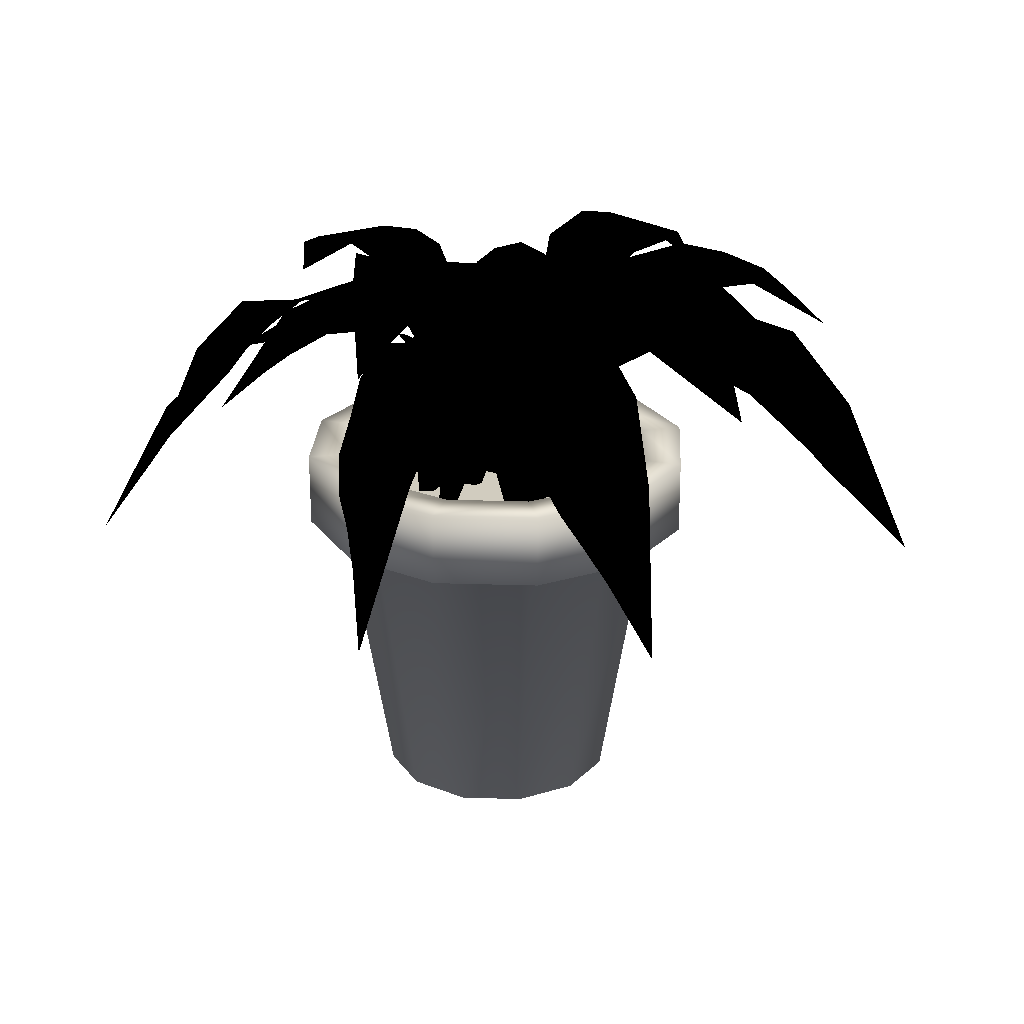
<metadata>
{"format":"obj","ext":"obj","renderer":"f3d","projection":"perspective","resolution":1024,"background":"white","views":[{"elev":24.1,"azim":18.1,"up":"+Y"}]}
</metadata>
<code>
v 0.06334 -0.1113 -0.02314
v 0.06613 0.008401 -0.03824
v 0.06613 0.0823 -0.05634
v 0.06613 0.1317 -0.09264
v 0.05702 0.181 -0.1742
v 0.0598 0.1563 -0.2346
v 0.05274 0.1317 -0.2829
v 0.05274 0.09643 -0.3252
v 0.04192 0.06473 -0.3554
v 0.02457 0.03303 -0.3766
v 0.006905 -0.002201 -0.4068
v -0.02126 -0.07256 -0.4672
v -0.05296 0.0929 -0.3826
v -0.07063 0.1704 -0.3071
v -0.08123 0.1846 -0.2285
v -0.08123 0.1881 -0.156
v -0.06003 0.174 -0.09264
v -0.03893 0.1352 -0.03524
v -0.03186 0.0718 0.00106
v -0.02126 0.001335 0.01616
v 0.04214 -0.05135 0.01616
v 0.05627 -0.1043 0.00106
v 0.02125 -0.1113 -0.06179
v 0.01365 0.008401 -0.07518
v 0.001979 0.0823 -0.08899
v -0.02148 0.1317 -0.1166
v -0.08102 0.181 -0.1732
v -0.118 0.1563 -0.221
v -0.1545 0.1317 -0.2535
v -0.1818 0.09643 -0.2857
v -0.2095 0.06473 -0.3018
v -0.2365 0.03303 -0.3068
v -0.2695 -0.002201 -0.3185
v -0.33 -0.07256 -0.3464
v -0.2996 0.0929 -0.2613
v -0.2644 0.1704 -0.1922
v -0.2217 0.1846 -0.1254
v -0.1749 0.1881 -0.07004
v -0.1179 0.174 -0.03524
v -0.06463 0.1352 -0.005038
v -0.03583 0.0718 0.0181
v -0.01794 0.001335 0.02281
v 0.03046 -0.05135 -0.01821
v 0.03153 -0.1043 -0.03877
v -0.04166 -0.02683 -0.02882
v -0.04948 0.07886 -0.03342
v -0.05879 0.1352 -0.05324
v -0.07775 0.181 -0.06865
v -0.1148 0.2233 -0.1069
v -0.1614 0.2269 -0.1467
v -0.2101 0.2233 -0.1593
v -0.2721 0.1846 -0.1672
v -0.334 0.1458 -0.1752
v -0.312 0.1881 -0.1294
v -0.2997 0.2092 -0.1026
v -0.2643 0.2304 -0.06758
v -0.2206 0.2444 -0.03471
v -0.1584 0.2304 0.002455
v -0.09906 0.1775 0.00888
v -0.05365 0.08947 0.0152
v -0.04267 -0.1113 -0.09783
v -0.05778 0.008401 -0.1006
v -0.07588 0.0823 -0.1006
v -0.1122 0.1317 -0.1006
v -0.1937 0.181 -0.09151
v -0.2542 0.1563 -0.0943
v -0.3025 0.1317 -0.08723
v -0.3448 0.09643 -0.08723
v -0.375 0.06473 -0.07641
v -0.3962 0.03303 -0.05906
v -0.4264 -0.002201 -0.0415
v -0.4868 -0.07256 -0.01334
v -0.4022 0.0929 0.01836
v -0.3267 0.1704 0.03603
v -0.2481 0.1846 0.04652
v -0.1756 0.1881 0.04652
v -0.1122 0.174 0.02543
v -0.05478 0.1352 0.004227
v -0.01847 0.0718 -0.00284
v -0.003376 0.001335 -0.01334
v -0.003376 -0.05135 -0.07673
v -0.01847 -0.1043 -0.09076
v -0.07534 -0.1113 -0.04327
v -0.09022 0.008401 -0.03909
v -0.1065 0.0823 -0.03128
v -0.1392 0.1317 -0.01542
v -0.2087 0.181 0.02816
v -0.2642 0.1563 0.05204
v -0.3047 0.1317 0.07935
v -0.3427 0.09643 0.09777
v -0.3652 0.06473 0.1207
v -0.3767 0.03303 0.1455
v -0.3963 -0.002201 0.1746
v -0.4384 -0.07256 0.2263
v -0.3484 0.0929 0.2179
v -0.2728 0.1704 0.201
v -0.1974 0.1846 0.1763
v -0.1322 0.1881 0.1448
v -0.08423 0.174 0.09809
v -0.04171 0.1352 0.05407
v -0.01215 0.0718 0.03191
v -0.003162 0.001335 0.01585
v -0.03079 -0.05135 -0.04123
v -0.0505 -0.1043 -0.04744
v -0.04975 -0.02683 0.04325
v -0.05521 0.07886 0.05053
v -0.07588 0.1352 0.05771
v -0.09311 0.181 0.07506
v -0.1351 0.2233 0.1079
v -0.1795 0.2269 0.1501
v -0.1971 0.2233 0.1974
v -0.2115 0.1846 0.2581
v -0.2259 0.1458 0.3189
v -0.178 0.1881 0.3018
v -0.1501 0.2092 0.2925
v -0.1115 0.2304 0.2609
v -0.07427 0.2444 0.2207
v -0.0309 0.2304 0.1627
v -0.01826 0.1775 0.1043
v -0.007228 0.08947 0.05985
v -0.05521 -0.1113 0.07405
v -0.0476 0.008401 0.08733
v -0.03593 0.0823 0.1011
v -0.01248 0.1317 0.1289
v 0.04706 0.181 0.1852
v 0.08401 0.1563 0.2332
v 0.1205 0.1317 0.2655
v 0.1478 0.09643 0.2979
v 0.1756 0.06473 0.3139
v 0.2026 0.03303 0.3189
v 0.2355 -0.002201 0.3305
v 0.296 -0.07256 0.3585
v 0.2656 0.0929 0.2735
v 0.2304 0.1704 0.2044
v 0.1878 0.1846 0.1377
v 0.141 0.1881 0.0823
v 0.08379 0.174 0.04749
v 0.03068 0.1352 0.01729
v 0.001874 0.0718 -0.00584
v -0.01601 0.001335 -0.01055
v -0.06442 -0.05135 0.03036
v -0.06549 -0.1043 0.05103
v -0.0513 -0.02683 0.103
v -0.04723 0.07886 0.111
v -0.05001 0.1352 0.1328
v -0.0422 0.181 0.1559
v -0.03138 0.2233 0.2082
v -0.01339 0.2269 0.2667
v 0.0211 0.2233 0.3035
v 0.06907 0.1846 0.3434
v 0.1172 0.1458 0.3834
v 0.123 0.1881 0.3328
v 0.1271 0.2092 0.3036
v 0.1159 0.2304 0.2551
v 0.09659 0.2444 0.2039
v 0.06393 0.2304 0.1392
v 0.01734 0.1775 0.1019
v -0.01756 0.08947 0.07227
v -0.105 -0.1113 0.0007972
v -0.1077 0.008401 0.0159
v -0.1075 0.0823 0.034
v -0.1071 0.1317 0.0703
v -0.09718 0.181 0.1518
v -0.09932 0.1563 0.2121
v -0.09172 0.1317 0.2604
v -0.09129 0.09643 0.3027
v -0.08016 0.06473 0.3328
v -0.06259 0.03303 0.3538
v -0.0446 -0.002201 0.3838
v -0.01579 -0.07256 0.4438
v 0.01505 0.0929 0.3589
v 0.03186 0.1704 0.2833
v 0.04161 0.1846 0.2046
v 0.04086 0.1881 0.1322
v 0.01901 0.174 0.06901
v -0.002732 0.1352 0.01183
v -0.01012 0.0718 -0.02437
v -0.02083 0.001335 -0.03936
v -0.08433 -0.05135 -0.03872
v -0.09825 -0.1043 -0.02351
v 0.04674 -0.02683 0.04963
v 0.05477 0.07886 0.0538
v 0.06517 0.1352 0.07319
v 0.08497 0.181 0.08753
v 0.124 0.2233 0.1236
v 0.1726 0.2269 0.161
v 0.2219 0.2233 0.171
v 0.2843 0.1846 0.1757
v 0.3466 0.1458 0.1804
v 0.3222 0.1881 0.1358
v 0.3086 0.2092 0.1097
v 0.2713 0.2304 0.07672
v 0.2259 0.2444 0.04609
v 0.1618 0.2304 0.01225
v 0.1021 0.1775 0.008929
v 0.05649 0.08947 0.004968
v 0.06912 -0.1113 0.06778
v 0.08422 0.008401 0.07056
v 0.1023 0.0823 0.07056
v 0.1386 0.1317 0.07056
v 0.2202 0.181 0.06146
v 0.2806 0.1563 0.06424
v 0.3289 0.1317 0.05718
v 0.3712 0.09643 0.05718
v 0.4014 0.06473 0.04636
v 0.4226 0.03303 0.02901
v 0.4528 -0.002201 0.01134
v 0.5132 -0.07256 -0.01682
v 0.4286 0.0929 -0.04852
v 0.3531 0.1704 -0.06619
v 0.2745 0.1846 -0.07679
v 0.202 0.1881 -0.07679
v 0.1386 0.174 -0.05559
v 0.08122 0.1352 -0.03449
v 0.04492 0.0718 -0.02743
v 0.02982 0.001335 -0.01682
v 0.02982 -0.05135 0.04657
v 0.04492 -0.1043 0.06071
v 0.1063 -0.02683 0.01669
v 0.114 0.07886 0.01187
v 0.1358 0.1352 0.01262
v 0.1581 0.181 0.002666
v 0.2091 0.2233 -0.01297
v 0.2657 0.2269 -0.03642
v 0.299 0.2233 -0.07422
v 0.3343 0.1846 -0.1258
v 0.3695 0.1458 -0.1775
v 0.3187 0.1881 -0.1785
v 0.2893 0.2092 -0.1799
v 0.242 0.2304 -0.1642
v 0.1928 0.2444 -0.1401
v 0.1314 0.2304 -0.1015
v 0.09879 0.1775 -0.05152
v 0.07244 0.08947 -0.01393
v 0.0635 -0.1113 0.03416
v 0.07721 0.008401 0.0273
v 0.09166 0.0823 0.01627
v 0.1206 0.1317 -0.005577
v 0.18 0.181 -0.06212
v 0.2298 0.1563 -0.09649
v 0.264 0.1317 -0.1313
v 0.2977 0.09643 -0.1569
v 0.3153 0.06473 -0.1838
v 0.3216 0.03303 -0.2104
v 0.335 -0.002201 -0.2427
v 0.366 -0.07256 -0.3017
v 0.2795 0.0929 -0.2759
v 0.2087 0.1704 -0.2442
v 0.1399 0.1846 -0.2051
v 0.08203 0.1881 -0.1613
v 0.04433 0.174 -0.106
v 0.01135 0.1352 -0.05452
v -0.01328 0.0718 -0.027
v -0.01885 0.001335 -0.009432
v 0.01949 -0.05135 0.04112
v 0.04005 -0.1043 0.04315
v 0.06784 -0.02683 -0.05976
v 0.07073 0.07886 -0.06833
v 0.08818 0.1352 -0.08161
v 0.09932 0.181 -0.1034
v 0.129 0.2233 -0.1476
v 0.1583 0.2269 -0.2014
v 0.1604 0.2233 -0.2518
v 0.1553 0.1846 -0.314
v 0.1502 0.1458 -0.3763
v 0.11 0.1881 -0.3452
v 0.08626 0.2092 -0.3277
v 0.05948 0.2304 -0.2857
v 0.03635 0.2444 -0.2361
v 0.01301 0.2304 -0.1675
v 0.019 0.1775 -0.1081
v 0.02222 0.08947 -0.06233
v -0.01248 -0.4282 0.002565
v -0.01248 -0.37 0.002565
v -0.1424 -0.4282 0.002565
v -0.2058 -0.04258 0.002565
v -0.2209 -0.04258 0.002565
v -0.2209 -0.07899 0.002565
v -0.2391 -0.07899 0.002565
v -0.2391 0.008292 0.002565
v -0.1907 0.008292 0.002565
v -0.1273 -0.37 0.002565
v -0.1235 -0.4282 0.07282
v -0.1785 -0.04258 0.1045
v -0.1915 -0.04258 0.1121
v -0.1915 -0.07899 0.1121
v -0.2073 -0.07899 0.1211
v -0.2073 0.008292 0.1211
v -0.1654 0.008292 0.09691
v -0.1105 -0.37 0.06521
v -0.07213 -0.4282 0.1242
v -0.1038 -0.04258 0.1792
v -0.1114 -0.04258 0.1922
v -0.1114 -0.07899 0.1922
v -0.1204 -0.07899 0.208
v -0.1204 0.008292 0.208
v -0.09633 0.008292 0.1661
v -0.06452 -0.37 0.1112
v -0.001876 -0.4282 0.1431
v -0.001876 -0.04258 0.2065
v -0.001876 -0.04258 0.2216
v -0.001876 -0.07899 0.2216
v -0.001876 -0.07899 0.2398
v -0.001876 0.008292 0.2398
v -0.001876 0.008292 0.1914
v -0.001876 -0.37 0.128
v 0.06838 -0.4282 0.1242
v 0.1001 -0.04258 0.1792
v 0.1077 -0.04258 0.1922
v 0.1077 -0.07899 0.1922
v 0.1167 -0.07899 0.208
v 0.1167 0.008292 0.208
v 0.09258 0.008292 0.1661
v 0.06077 -0.37 0.1112
v 0.1198 -0.4282 0.07282
v 0.1747 -0.04258 0.1045
v 0.1878 -0.04258 0.1121
v 0.1878 -0.07899 0.1121
v 0.2035 -0.07899 0.1211
v 0.2035 0.008292 0.1211
v 0.1616 0.008292 0.09691
v 0.1067 -0.37 0.06521
v 0.1386 -0.4282 0.002565
v 0.202 -0.04258 0.002565
v 0.2171 -0.04258 0.002565
v 0.2171 -0.07899 0.002565
v 0.2353 -0.07899 0.002565
v 0.2353 0.008292 0.002565
v 0.1869 0.008292 0.002565
v 0.1235 -0.37 0.002565
v 0.1198 -0.4282 -0.06769
v 0.1747 -0.04258 -0.09938
v 0.1878 -0.04258 -0.107
v 0.1878 -0.07899 -0.107
v 0.2035 -0.07899 -0.116
v 0.2035 0.008292 -0.116
v 0.1616 0.008292 -0.09189
v 0.1067 -0.37 -0.06019
v 0.06838 -0.4282 -0.1191
v 0.1001 -0.04258 -0.174
v 0.1077 -0.04258 -0.1871
v 0.1077 -0.07899 -0.1871
v 0.1167 -0.07899 -0.2028
v 0.1167 0.008292 -0.2028
v 0.09258 0.008292 -0.161
v 0.06077 -0.37 -0.106
v -0.001876 -0.4282 -0.1379
v -0.001876 -0.04258 -0.2013
v -0.001876 -0.04258 -0.2165
v -0.001876 -0.07899 -0.2165
v -0.001876 -0.07899 -0.2346
v -0.001876 0.008292 -0.2346
v -0.001876 0.008292 -0.1862
v -0.001876 -0.37 -0.1228
v -0.07213 -0.4282 -0.1191
v -0.1038 -0.04258 -0.174
v -0.1114 -0.04258 -0.1871
v -0.1114 -0.07899 -0.1871
v -0.1204 -0.07899 -0.2028
v -0.1204 0.008292 -0.2028
v -0.09633 0.008292 -0.161
v -0.06452 -0.37 -0.106
v -0.1235 -0.4282 -0.06769
v -0.1785 -0.04258 -0.09938
v -0.1915 -0.04258 -0.107
v -0.1915 -0.07899 -0.107
v -0.2073 -0.07899 -0.116
v -0.2073 0.008292 -0.116
v -0.1654 0.008292 -0.09189
v -0.1105 -0.37 -0.06019
v -0.001824 -0.0709 -0.003485
v 0.214 -0.0709 -0.003485
v 0.2066 -0.0709 0.05231
v 0.185 -0.0709 0.1044
v 0.1507 -0.0709 0.1491
v 0.106 -0.0709 0.1834
v 0.05397 -0.0709 0.2049
v -0.001824 -0.0709 0.2123
v -0.05772 -0.0709 0.2049
v -0.1098 -0.0709 0.1834
v -0.1544 -0.0709 0.1491
v -0.1887 -0.0709 0.1044
v -0.2103 -0.0709 0.05231
v -0.2176 -0.0709 -0.003485
v -0.2103 -0.0709 -0.05928
v -0.1887 -0.0709 -0.1113
v -0.1544 -0.0709 -0.1561
v -0.1098 -0.0709 -0.1904
v -0.05772 -0.0709 -0.2119
v -0.001824 -0.0709 -0.2193
v 0.05397 -0.0709 -0.2119
v 0.106 -0.0709 -0.1904
v 0.1507 -0.0709 -0.1561
v 0.185 -0.0709 -0.1113
v 0.2066 -0.0709 -0.05928
f 13 12 11
f 13 11 10
f 13 10 9
f 9 8 13
f 14 13 8
f 8 7 14
f 15 14 7
f 7 6 15
f 5 15 6
f 16 15 5
f 5 4 16
f 17 16 4
f 4 3 17
f 18 17 3
f 3 2 18
f 2 1 18
f 22 18 1
f 22 19 18
f 21 19 22
f 21 20 19
f 35 34 33
f 35 33 32
f 35 32 31
f 31 30 35
f 36 35 30
f 30 29 36
f 37 36 29
f 29 28 37
f 27 37 28
f 38 37 27
f 27 26 38
f 39 38 26
f 26 25 39
f 40 39 25
f 25 24 40
f 24 23 40
f 44 40 23
f 44 41 40
f 43 41 44
f 43 42 41
f 54 53 52
f 55 54 52
f 52 51 55
f 56 55 51
f 51 50 56
f 57 56 50
f 50 49 57
f 58 57 49
f 48 58 49
f 48 47 58
f 59 58 47
f 47 46 59
f 60 45 59
f 73 72 71
f 73 71 70
f 73 70 69
f 69 68 73
f 74 73 68
f 68 67 74
f 75 74 67
f 67 66 75
f 65 75 66
f 76 75 65
f 65 64 76
f 77 76 64
f 64 63 77
f 78 77 63
f 63 62 78
f 62 61 78
f 82 78 61
f 82 79 78
f 81 79 82
f 81 80 79
f 95 94 93
f 95 93 92
f 95 92 91
f 91 90 95
f 96 95 90
f 90 89 96
f 97 96 89
f 89 88 97
f 87 97 88
f 98 97 87
f 87 86 98
f 99 98 86
f 86 85 99
f 100 99 85
f 85 84 100
f 84 83 100
f 104 100 83
f 104 101 100
f 103 101 104
f 103 102 101
f 114 113 112
f 115 114 112
f 112 111 115
f 116 115 111
f 111 110 116
f 117 116 110
f 110 109 117
f 118 117 109
f 108 118 109
f 108 107 118
f 119 118 107
f 107 106 119
f 120 105 119
f 133 132 131
f 133 131 130
f 133 130 129
f 129 128 133
f 134 133 128
f 128 127 134
f 135 134 127
f 127 126 135
f 125 135 126
f 136 135 125
f 125 124 136
f 137 136 124
f 124 123 137
f 138 137 123
f 123 122 138
f 122 121 138
f 142 138 121
f 142 139 138
f 141 139 142
f 141 140 139
f 152 151 150
f 153 152 150
f 150 149 153
f 154 153 149
f 149 148 154
f 155 154 148
f 148 147 155
f 156 155 147
f 146 156 147
f 146 145 156
f 157 156 145
f 145 144 157
f 158 143 157
f 171 170 169
f 171 169 168
f 171 168 167
f 167 166 171
f 172 171 166
f 166 165 172
f 173 172 165
f 165 164 173
f 163 173 164
f 174 173 163
f 163 162 174
f 175 174 162
f 162 161 175
f 176 175 161
f 161 160 176
f 160 159 176
f 180 176 159
f 180 177 176
f 179 177 180
f 179 178 177
f 190 189 188
f 191 190 188
f 188 187 191
f 192 191 187
f 187 186 192
f 193 192 186
f 186 185 193
f 194 193 185
f 184 194 185
f 184 183 194
f 195 194 183
f 183 182 195
f 196 181 195
f 209 208 207
f 209 207 206
f 209 206 205
f 205 204 209
f 210 209 204
f 204 203 210
f 211 210 203
f 203 202 211
f 201 211 202
f 212 211 201
f 201 200 212
f 213 212 200
f 200 199 213
f 214 213 199
f 199 198 214
f 198 197 214
f 218 214 197
f 218 215 214
f 217 215 218
f 217 216 215
f 228 227 226
f 229 228 226
f 226 225 229
f 230 229 225
f 225 224 230
f 231 230 224
f 224 223 231
f 232 231 223
f 222 232 223
f 222 221 232
f 233 232 221
f 221 220 233
f 234 219 233
f 247 246 245
f 247 245 244
f 247 244 243
f 243 242 247
f 248 247 242
f 242 241 248
f 249 248 241
f 241 240 249
f 239 249 240
f 250 249 239
f 239 238 250
f 251 250 238
f 238 237 251
f 252 251 237
f 237 236 252
f 236 235 252
f 256 252 235
f 256 253 252
f 255 253 256
f 255 254 253
f 266 265 264
f 267 266 264
f 264 263 267
f 268 267 263
f 263 262 268
f 269 268 262
f 262 261 269
f 270 269 261
f 260 270 261
f 260 259 270
f 271 270 259
f 259 258 271
f 272 257 271
f 275 273 283
f 283 284 275
f 284 276 275
f 284 285 276
f 285 277 276
f 285 286 277
f 286 278 277
f 286 287 278
f 287 279 278
f 287 288 279
f 288 280 279
f 288 289 280
f 289 281 280
f 289 290 281
f 290 282 281
f 274 282 290
f 283 273 291
f 291 292 283
f 292 284 283
f 292 293 284
f 293 285 284
f 293 294 285
f 294 286 285
f 294 295 286
f 295 287 286
f 295 296 287
f 296 288 287
f 296 297 288
f 297 289 288
f 297 298 289
f 298 290 289
f 274 290 298
f 291 273 299
f 299 300 291
f 300 292 291
f 300 301 292
f 301 293 292
f 301 302 293
f 302 294 293
f 302 303 294
f 303 295 294
f 303 304 295
f 304 296 295
f 304 305 296
f 305 297 296
f 305 306 297
f 306 298 297
f 274 298 306
f 299 273 307
f 307 308 299
f 308 300 299
f 308 309 300
f 309 301 300
f 309 310 301
f 310 302 301
f 310 311 302
f 311 303 302
f 311 312 303
f 312 304 303
f 312 313 304
f 313 305 304
f 313 314 305
f 314 306 305
f 274 306 314
f 307 273 315
f 315 316 307
f 316 308 307
f 316 317 308
f 317 309 308
f 317 318 309
f 318 310 309
f 318 319 310
f 319 311 310
f 319 320 311
f 320 312 311
f 320 321 312
f 321 313 312
f 321 322 313
f 322 314 313
f 274 314 322
f 315 273 323
f 323 324 315
f 324 316 315
f 324 325 316
f 325 317 316
f 325 326 317
f 326 318 317
f 326 327 318
f 327 319 318
f 327 328 319
f 328 320 319
f 328 329 320
f 329 321 320
f 329 330 321
f 330 322 321
f 274 322 330
f 323 273 331
f 331 332 323
f 332 324 323
f 332 333 324
f 333 325 324
f 333 334 325
f 334 326 325
f 334 335 326
f 335 327 326
f 335 336 327
f 336 328 327
f 336 337 328
f 337 329 328
f 337 338 329
f 338 330 329
f 274 330 338
f 331 273 339
f 339 340 331
f 340 332 331
f 340 341 332
f 341 333 332
f 341 342 333
f 342 334 333
f 342 343 334
f 343 335 334
f 343 344 335
f 344 336 335
f 344 345 336
f 345 337 336
f 345 346 337
f 346 338 337
f 274 338 346
f 339 273 347
f 347 348 339
f 348 340 339
f 348 349 340
f 349 341 340
f 349 350 341
f 350 342 341
f 350 351 342
f 351 343 342
f 351 352 343
f 352 344 343
f 352 353 344
f 353 345 344
f 353 354 345
f 354 346 345
f 274 346 354
f 347 273 355
f 355 356 347
f 356 348 347
f 356 357 348
f 357 349 348
f 357 358 349
f 358 350 349
f 358 359 350
f 359 351 350
f 359 360 351
f 360 352 351
f 360 361 352
f 361 353 352
f 361 362 353
f 362 354 353
f 274 354 362
f 355 273 363
f 363 364 355
f 364 356 355
f 364 365 356
f 365 357 356
f 365 366 357
f 366 358 357
f 366 367 358
f 367 359 358
f 367 368 359
f 368 360 359
f 368 369 360
f 369 361 360
f 369 370 361
f 370 362 361
f 274 362 370
f 363 273 275
f 275 276 363
f 276 364 363
f 276 277 364
f 277 365 364
f 277 278 365
f 278 366 365
f 278 279 366
f 279 367 366
f 279 280 367
f 280 368 367
f 280 281 368
f 281 369 368
f 281 282 369
f 282 370 369
f 274 370 282
f 372 373 371
f 373 374 371
f 374 375 371
f 375 376 371
f 376 377 371
f 377 378 371
f 378 379 371
f 379 380 371
f 380 381 371
f 381 382 371
f 382 383 371
f 383 384 371
f 384 385 371
f 385 386 371
f 386 387 371
f 387 388 371
f 388 389 371
f 389 390 371
f 390 391 371
f 391 392 371
f 392 393 371
f 393 394 371
f 394 395 371
f 395 372 371
f 13 11 12
f 13 10 11
f 13 9 10
f 9 13 8
f 14 8 13
f 8 14 7
f 15 7 14
f 7 15 6
f 5 6 15
f 16 5 15
f 5 16 4
f 17 4 16
f 4 17 3
f 18 3 17
f 3 18 2
f 2 18 1
f 22 1 18
f 22 18 19
f 21 22 19
f 21 19 20
f 35 33 34
f 35 32 33
f 35 31 32
f 31 35 30
f 36 30 35
f 30 36 29
f 37 29 36
f 29 37 28
f 27 28 37
f 38 27 37
f 27 38 26
f 39 26 38
f 26 39 25
f 40 25 39
f 25 40 24
f 24 40 23
f 44 23 40
f 44 40 41
f 43 44 41
f 43 41 42
f 54 52 53
f 55 52 54
f 52 55 51
f 56 51 55
f 51 56 50
f 57 50 56
f 50 57 49
f 58 49 57
f 48 49 58
f 48 58 47
f 59 47 58
f 47 59 46
f 60 59 45
f 73 71 72
f 73 70 71
f 73 69 70
f 69 73 68
f 74 68 73
f 68 74 67
f 75 67 74
f 67 75 66
f 65 66 75
f 76 65 75
f 65 76 64
f 77 64 76
f 64 77 63
f 78 63 77
f 63 78 62
f 62 78 61
f 82 61 78
f 82 78 79
f 81 82 79
f 81 79 80
f 95 93 94
f 95 92 93
f 95 91 92
f 91 95 90
f 96 90 95
f 90 96 89
f 97 89 96
f 89 97 88
f 87 88 97
f 98 87 97
f 87 98 86
f 99 86 98
f 86 99 85
f 100 85 99
f 85 100 84
f 84 100 83
f 104 83 100
f 104 100 101
f 103 104 101
f 103 101 102
f 114 112 113
f 115 112 114
f 112 115 111
f 116 111 115
f 111 116 110
f 117 110 116
f 110 117 109
f 118 109 117
f 108 109 118
f 108 118 107
f 119 107 118
f 107 119 106
f 120 119 105
f 133 131 132
f 133 130 131
f 133 129 130
f 129 133 128
f 134 128 133
f 128 134 127
f 135 127 134
f 127 135 126
f 125 126 135
f 136 125 135
f 125 136 124
f 137 124 136
f 124 137 123
f 138 123 137
f 123 138 122
f 122 138 121
f 142 121 138
f 142 138 139
f 141 142 139
f 141 139 140
f 152 150 151
f 153 150 152
f 150 153 149
f 154 149 153
f 149 154 148
f 155 148 154
f 148 155 147
f 156 147 155
f 146 147 156
f 146 156 145
f 157 145 156
f 145 157 144
f 158 157 143
f 171 169 170
f 171 168 169
f 171 167 168
f 167 171 166
f 172 166 171
f 166 172 165
f 173 165 172
f 165 173 164
f 163 164 173
f 174 163 173
f 163 174 162
f 175 162 174
f 162 175 161
f 176 161 175
f 161 176 160
f 160 176 159
f 180 159 176
f 180 176 177
f 179 180 177
f 179 177 178
f 190 188 189
f 191 188 190
f 188 191 187
f 192 187 191
f 187 192 186
f 193 186 192
f 186 193 185
f 194 185 193
f 184 185 194
f 184 194 183
f 195 183 194
f 183 195 182
f 196 195 181
f 209 207 208
f 209 206 207
f 209 205 206
f 205 209 204
f 210 204 209
f 204 210 203
f 211 203 210
f 203 211 202
f 201 202 211
f 212 201 211
f 201 212 200
f 213 200 212
f 200 213 199
f 214 199 213
f 199 214 198
f 198 214 197
f 218 197 214
f 218 214 215
f 217 218 215
f 217 215 216
f 228 226 227
f 229 226 228
f 226 229 225
f 230 225 229
f 225 230 224
f 231 224 230
f 224 231 223
f 232 223 231
f 222 223 232
f 222 232 221
f 233 221 232
f 221 233 220
f 234 233 219
f 247 245 246
f 247 244 245
f 247 243 244
f 243 247 242
f 248 242 247
f 242 248 241
f 249 241 248
f 241 249 240
f 239 240 249
f 250 239 249
f 239 250 238
f 251 238 250
f 238 251 237
f 252 237 251
f 237 252 236
f 236 252 235
f 256 235 252
f 256 252 253
f 255 256 253
f 255 253 254
f 266 264 265
f 267 264 266
f 264 267 263
f 268 263 267
f 263 268 262
f 269 262 268
f 262 269 261
f 270 261 269
f 260 261 270
f 260 270 259
f 271 259 270
f 259 271 258
f 272 271 257

</code>
